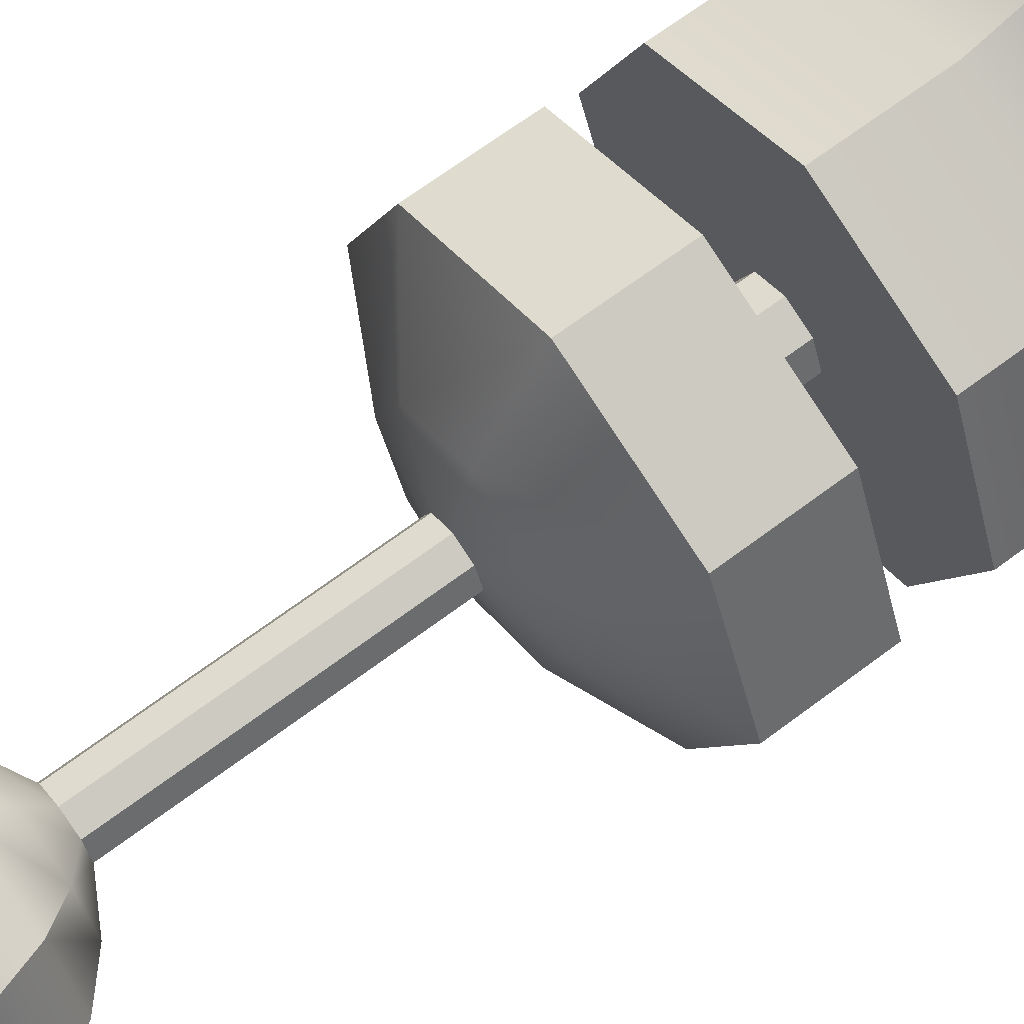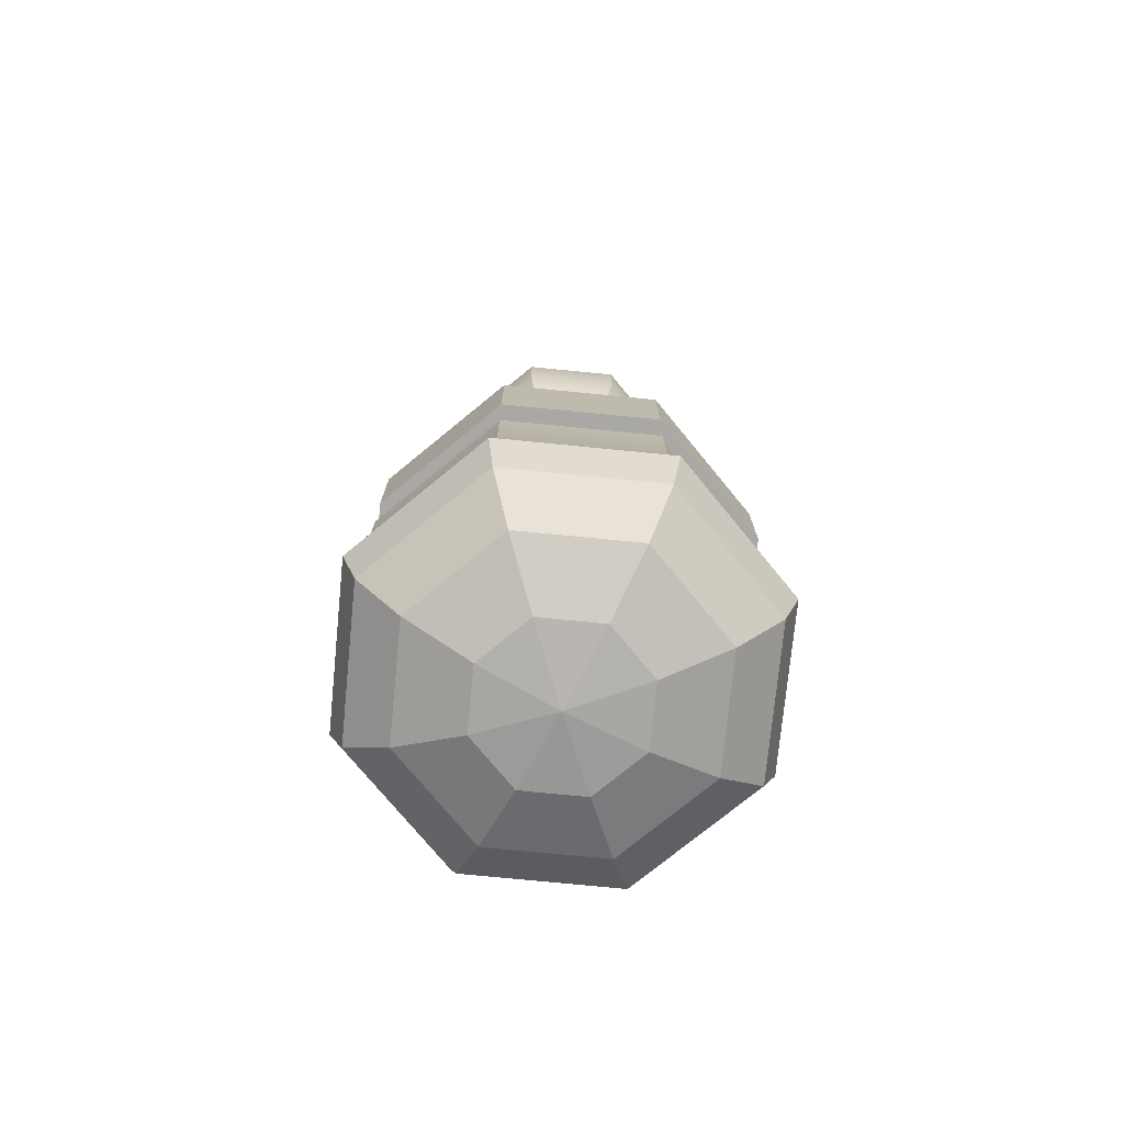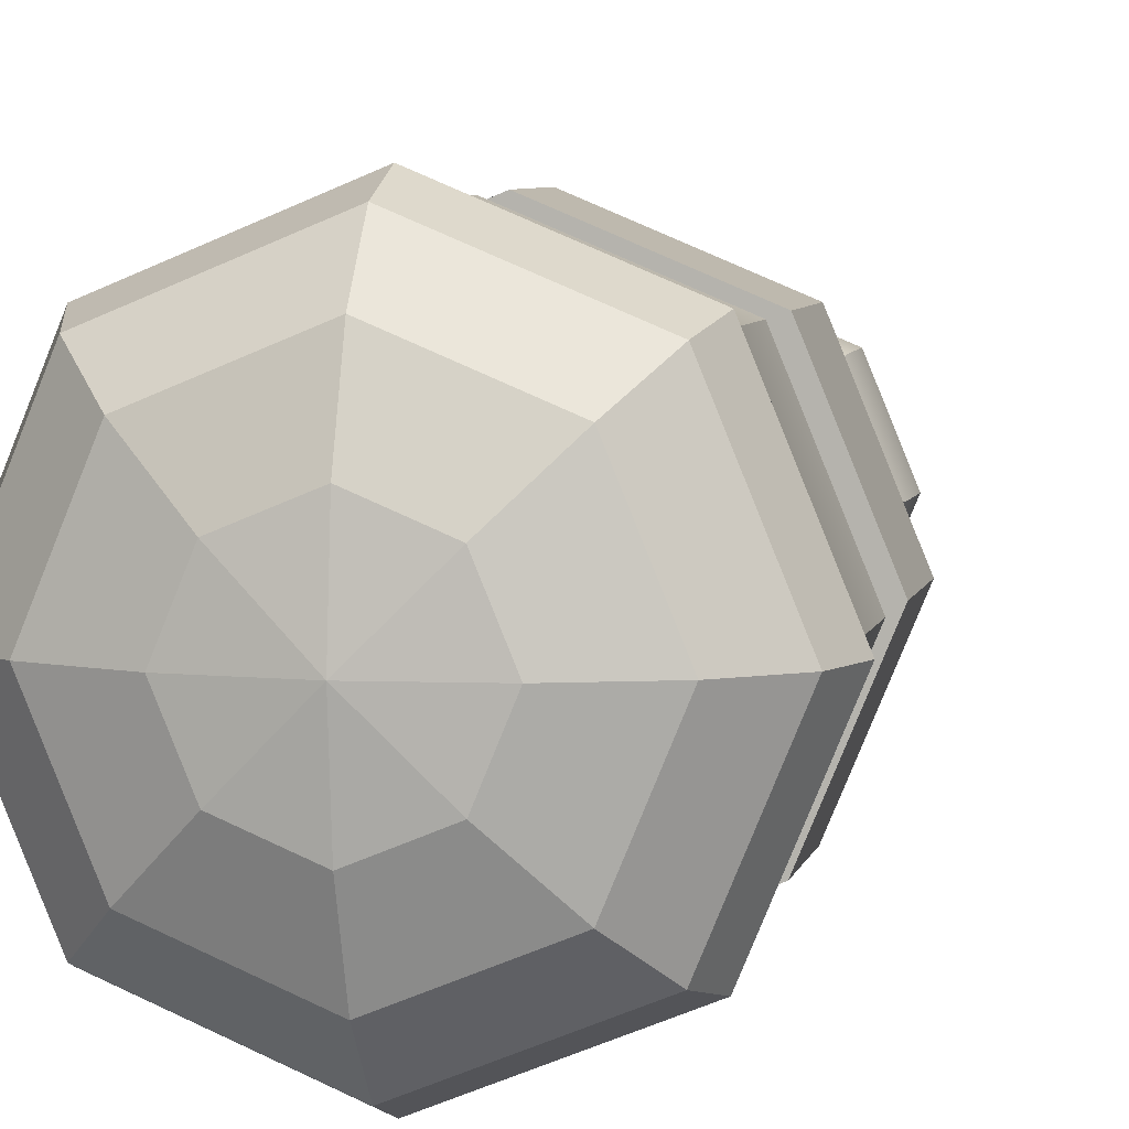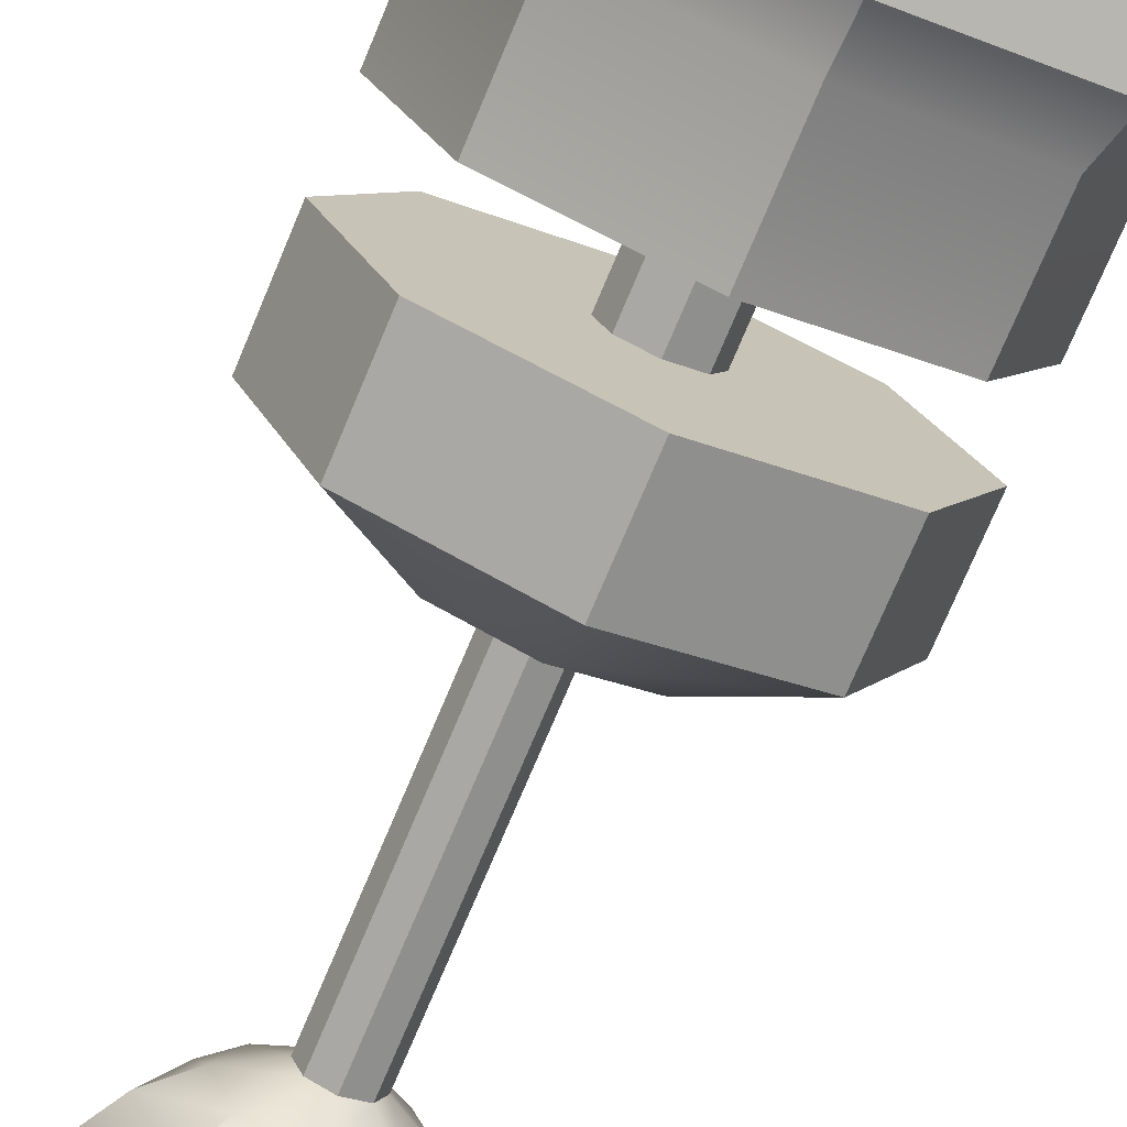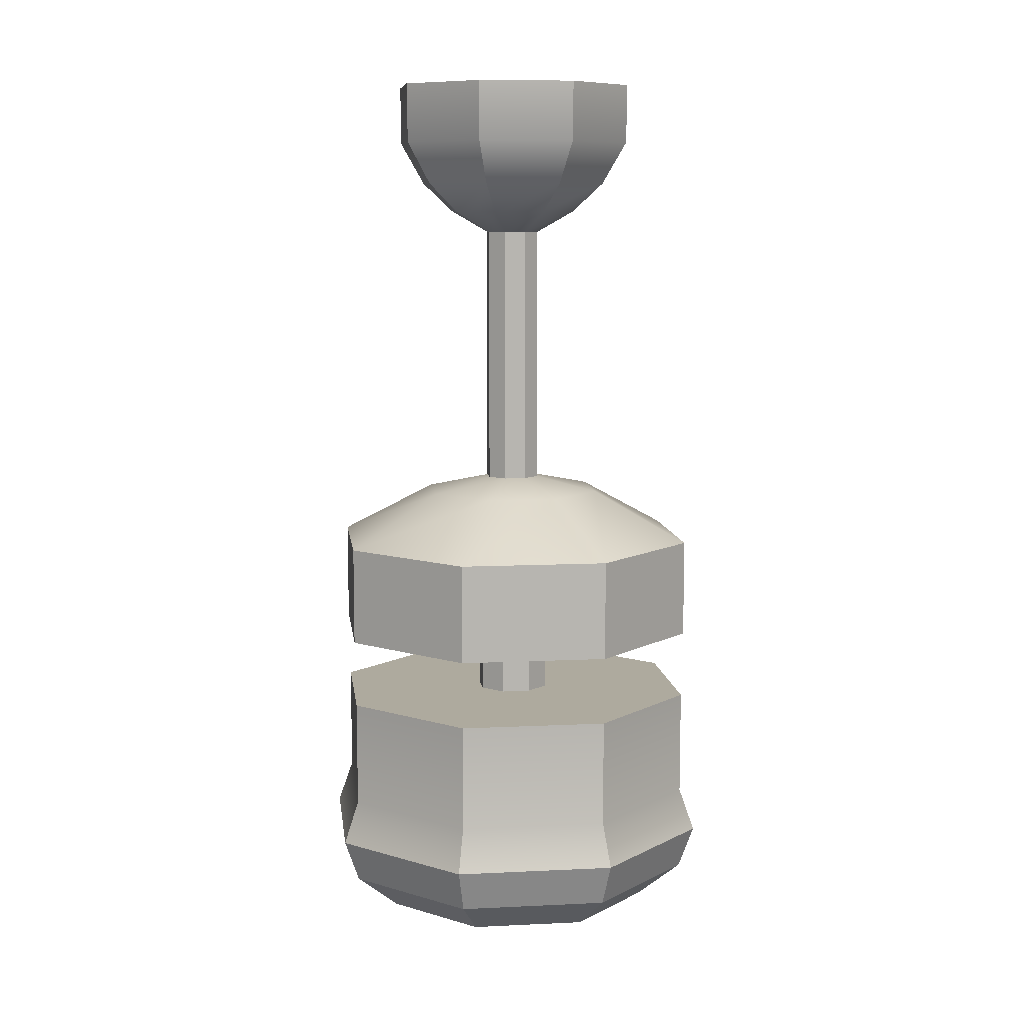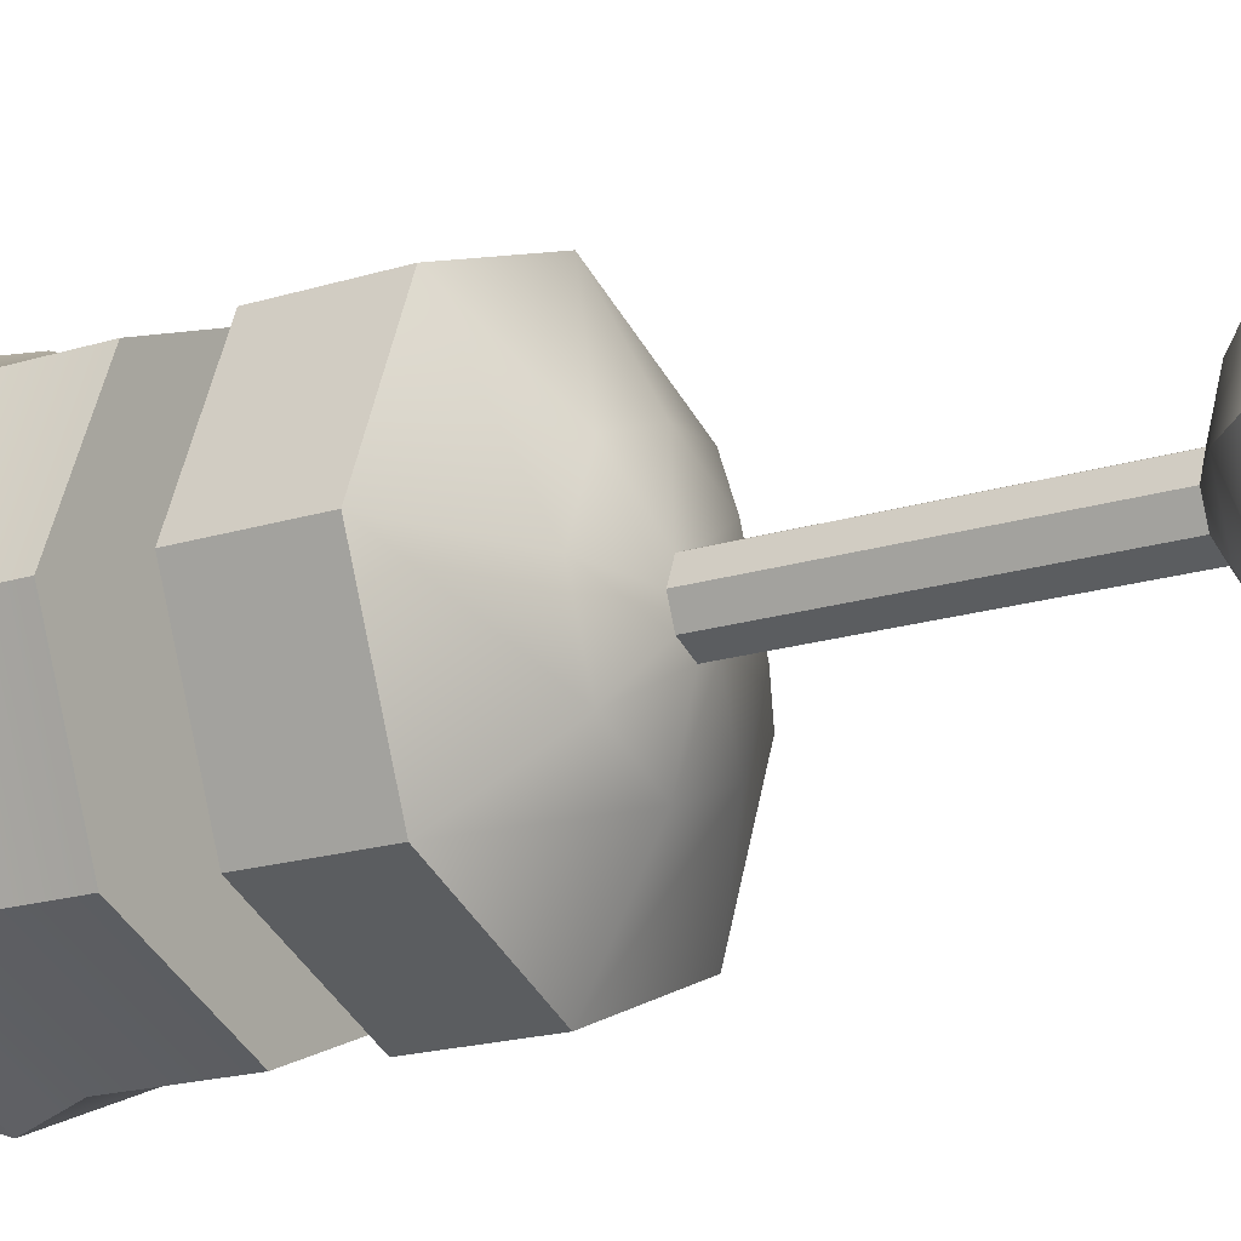
<metadata>
{"format":"obj","ext":"obj","renderer":"f3d","projection":"perspective","resolution":1024,"background":"white","views":[{"elev":66.8,"azim":-127.1,"up":"+Z"},{"elev":-75.0,"azim":-73.1,"up":"+Y"},{"elev":6.0,"azim":12.1,"up":"+Z"},{"elev":-74.5,"azim":-22.8,"up":"+Z"},{"elev":9.3,"azim":-74.7,"up":"+Y"},{"elev":-18.6,"azim":121.0,"up":"+Z"}]}
</metadata>
<code>
g default
v 1.89 69.38 -1.89
v 0 69.38 -2.673
v -1.89 69.38 -1.89
v -2.673 69.38 0
v -1.89 69.38 1.89
v 0 69.38 2.673
v 1.89 69.38 1.89
v 2.673 69.38 0
v 3.493 70.21 -3.493
v 0 70.21 -4.94
v -3.493 70.21 -3.493
v -4.94 70.21 0
v -3.493 70.21 3.493
v 0 70.21 4.94
v 3.493 70.21 3.493
v 4.94 70.21 0
v 4.564 71.45 -4.564
v 0 71.45 -6.454
v -4.564 71.45 -4.564
v -6.454 71.45 0
v -4.564 71.45 4.564
v 0 71.45 6.454
v 4.564 71.45 4.564
v 6.454 71.45 0
v 4.94 72.91 -4.94
v 0 72.91 -6.986
v -4.94 72.91 -4.94
v -6.986 72.91 0
v -4.94 72.91 4.94
v 0 72.91 6.986
v 4.94 72.91 4.94
v 6.986 72.91 0
v 4.564 74.37 -4.564
v 0 74.37 -6.454
v -4.564 74.37 -4.564
v -6.454 74.37 0
v -4.564 74.37 4.564
v 0 74.37 6.454
v 4.564 74.37 4.564
v 6.454 74.37 0
v 0 69.09 0
v 4.564 78 -4.564
v 0 78 -6.454
v -4.564 78 -4.564
v -6.454 78 0
v -4.564 78 4.564
v 0 78 6.454
v 4.564 78 4.564
v 6.454 78 0
v 0.8953 78 -0.8953
v 0 78 -1.266
v -0.8953 78 -0.8953
v -1.266 78 0
v -0.8953 78 0.8953
v 0 78 1.266
v 0.8953 78 0.8953
v 1.266 78 0
v 0.8953 80.31 -0.8953
v 0 80.31 -1.266
v -0.8953 80.31 -0.8953
v -1.266 80.31 0
v -0.8953 80.31 0.8953
v -1e-06 80.31 1.266
v 0.8953 80.31 0.8953
v 1.266 80.31 0
v 4.598 80.31 -4.598
v -2e-06 80.31 -6.502
v -4.598 80.31 -4.598
v -6.502 80.31 -5e-06
v -4.598 80.31 4.598
v 4e-06 80.31 6.502
v 4.598 80.31 4.598
v 6.502 80.31 1e-06
v 4.598 83.69 -4.598
v 0 83.69 -6.502
v -4.598 83.69 -4.598
v -6.502 83.69 -4e-06
v -4.598 83.69 4.598
v 1e-06 83.69 6.502
v 4.598 83.69 4.598
v 6.502 83.69 1e-06
v 2.232 85.46 -2.232
v 3e-06 85.46 -3.156
v -2.232 85.46 -2.232
v -3.156 85.46 0
v -2.232 85.46 2.232
v -1e-06 85.46 3.156
v 2.232 85.46 2.232
v 3.156 85.46 1e-06
v 0.6729 85.94 -0.6729
v 5e-06 85.94 -0.9516
v -0.6729 85.94 -0.6729
v -0.9516 85.94 4e-06
v -0.6729 85.94 0.6729
v -3e-06 85.94 0.9516
v 0.6729 85.94 0.6729
v 0.9516 85.94 0
v 0.6729 94.86 -0.6729
v 5e-06 94.86 -0.9516
v -0.6729 94.86 -0.6729
v -0.9516 94.86 4e-06
v -0.6729 94.86 0.6729
v -3e-06 94.86 0.9516
v 0.6729 94.86 0.6729
v 0.9516 94.86 0
v 1.603 95.59 -1.603
v -6e-06 95.59 -2.268
v -1.603 95.59 -1.603
v -2.268 95.59 -1e-05
v -1.603 95.59 1.603
v 5e-06 95.59 2.268
v 1.603 95.59 1.603
v 2.268 95.59 7e-06
v 2.369 96.58 -2.369
v -8e-06 96.58 -3.351
v -2.369 96.58 -2.369
v -3.351 96.58 -1.3e-05
v -2.369 96.58 2.369
v 8e-06 96.58 3.351
v 2.369 96.58 2.369
v 3.351 96.58 9e-06
v 2.967 98.01 -2.967
v -1.1e-05 98.01 -4.196
v -2.967 98.01 -2.967
v -4.196 98.01 -1.4e-05
v -2.967 98.01 2.967
v 9e-06 98.01 4.196
v 2.967 98.01 2.967
v 4.196 98.01 1e-05
v 2.987 100 -2.987
v -1.5e-05 100 -4.225
v -2.987 100 -2.987
v -4.225 100 -1.4e-05
v -2.987 100 2.987
v 1.1e-05 100 4.225
v 2.987 100 2.987
v 4.225 100 1.3e-05
g polySurface3 CeilingFan:FanBlade6
f 1 2 10 9
f 2 3 11 10
f 3 4 12 11
f 4 5 13 12
f 5 6 14 13
f 6 7 15 14
f 7 8 16 15
f 8 1 9 16
f 9 10 18 17
f 10 11 19 18
f 11 12 20 19
f 12 13 21 20
f 13 14 22 21
f 14 15 23 22
f 15 16 24 23
f 16 9 17 24
f 17 18 26 25
f 18 19 27 26
f 19 20 28 27
f 20 21 29 28
f 21 22 30 29
f 22 23 31 30
f 23 24 32 31
f 24 17 25 32
f 25 26 34 33
f 26 27 35 34
f 27 28 36 35
f 28 29 37 36
f 29 30 38 37
f 30 31 39 38
f 31 32 40 39
f 32 25 33 40
f 2 1 41
f 3 2 41
f 4 3 41
f 5 4 41
f 6 5 41
f 7 6 41
f 8 7 41
f 1 8 41
f 33 34 43 42
f 34 35 44 43
f 35 36 45 44
f 36 37 46 45
f 37 38 47 46
f 38 39 48 47
f 39 40 49 48
f 40 33 42 49
f 42 43 51 50
f 43 44 52 51
f 44 45 53 52
f 45 46 54 53
f 46 47 55 54
f 47 48 56 55
f 48 49 57 56
f 49 42 50 57
f 50 51 59 58
f 51 52 60 59
f 52 53 61 60
f 53 54 62 61
f 54 55 63 62
f 55 56 64 63
f 56 57 65 64
f 57 50 58 65
f 58 59 67 66
f 59 60 68 67
f 60 61 69 68
f 61 62 70 69
f 62 63 71 70
f 63 64 72 71
f 64 65 73 72
f 65 58 66 73
f 66 67 75 74
f 67 68 76 75
f 68 69 77 76
f 69 70 78 77
f 70 71 79 78
f 71 72 80 79
f 72 73 81 80
f 73 66 74 81
f 74 75 83 82
f 75 76 84 83
f 76 77 85 84
f 77 78 86 85
f 78 79 87 86
f 79 80 88 87
f 80 81 89 88
f 81 74 82 89
f 82 83 91 90
f 83 84 92 91
f 84 85 93 92
f 85 86 94 93
f 86 87 95 94
f 87 88 96 95
f 88 89 97 96
f 89 82 90 97
f 90 91 99 98
f 91 92 100 99
f 92 93 101 100
f 93 94 102 101
f 94 95 103 102
f 95 96 104 103
f 96 97 105 104
f 97 90 98 105
f 98 99 107 106
f 99 100 108 107
f 100 101 109 108
f 101 102 110 109
f 102 103 111 110
f 103 104 112 111
f 104 105 113 112
f 105 98 106 113
f 106 107 115 114
f 107 108 116 115
f 108 109 117 116
f 109 110 118 117
f 110 111 119 118
f 111 112 120 119
f 112 113 121 120
f 113 106 114 121
f 114 115 123 122
f 115 116 124 123
f 116 117 125 124
f 117 118 126 125
f 118 119 127 126
f 119 120 128 127
f 120 121 129 128
f 121 114 122 129
f 122 123 131 130
f 123 124 132 131
f 124 125 133 132
f 125 126 134 133
f 126 127 135 134
f 127 128 136 135
f 128 129 137 136
f 129 122 130 137

</code>
